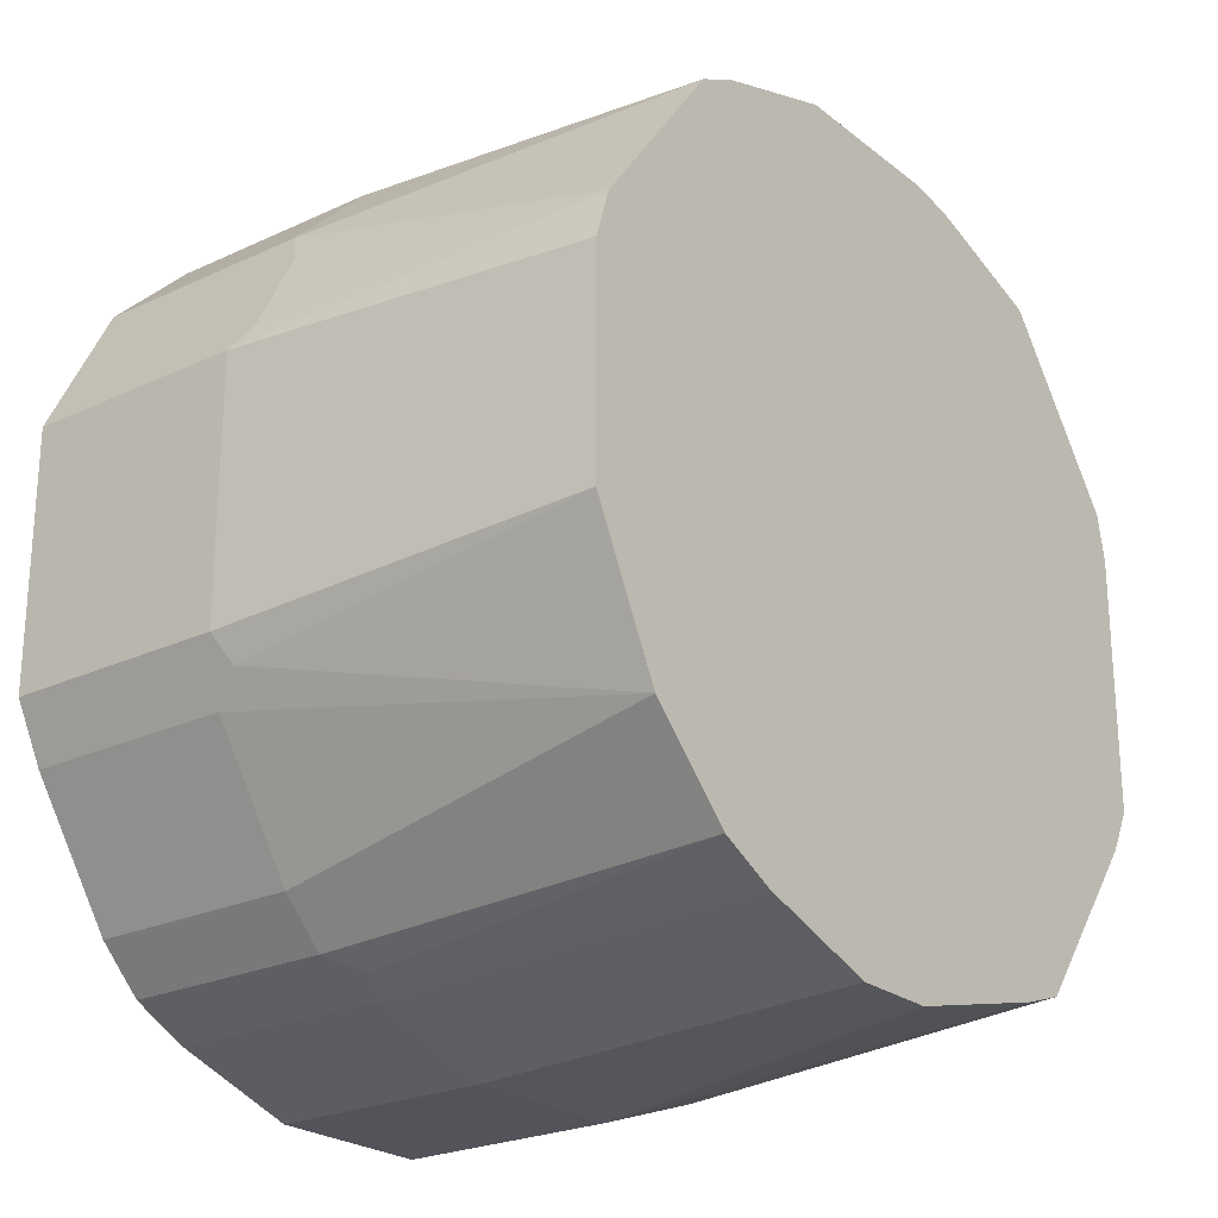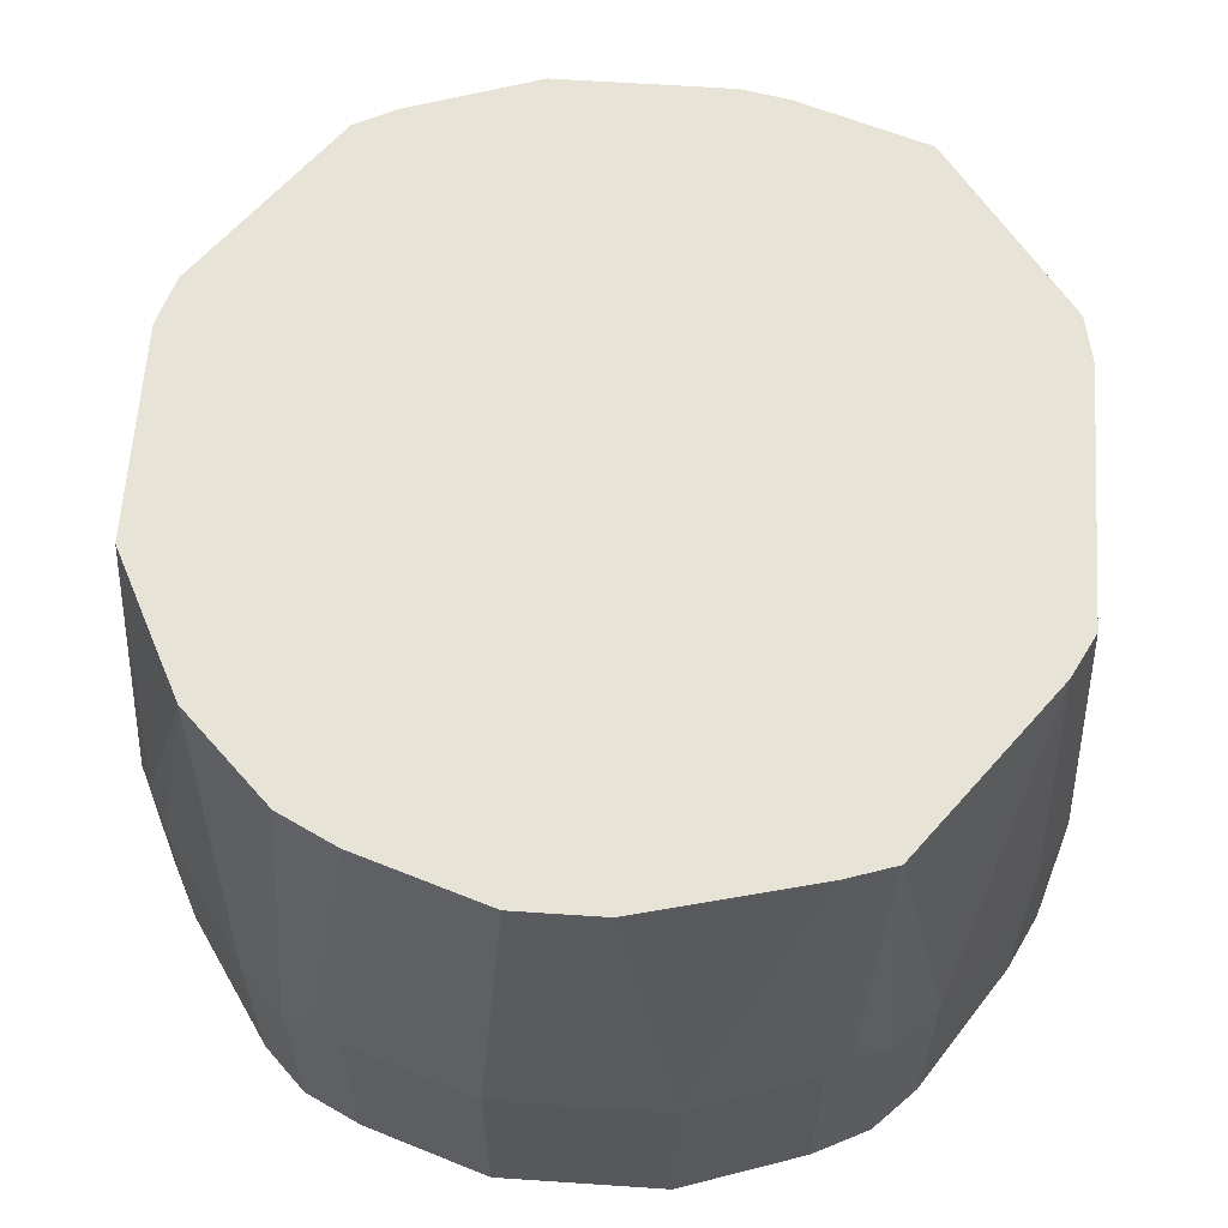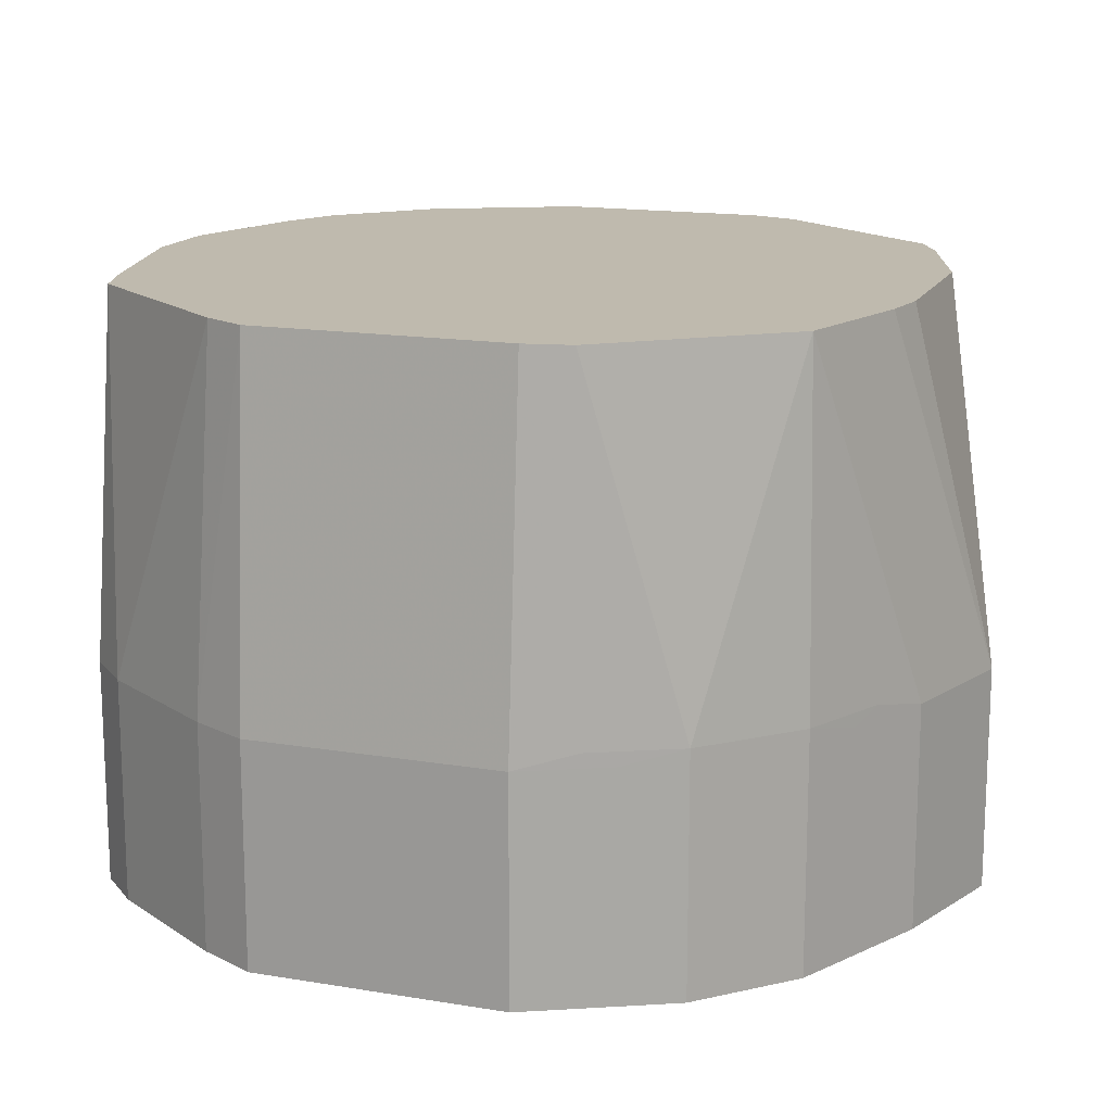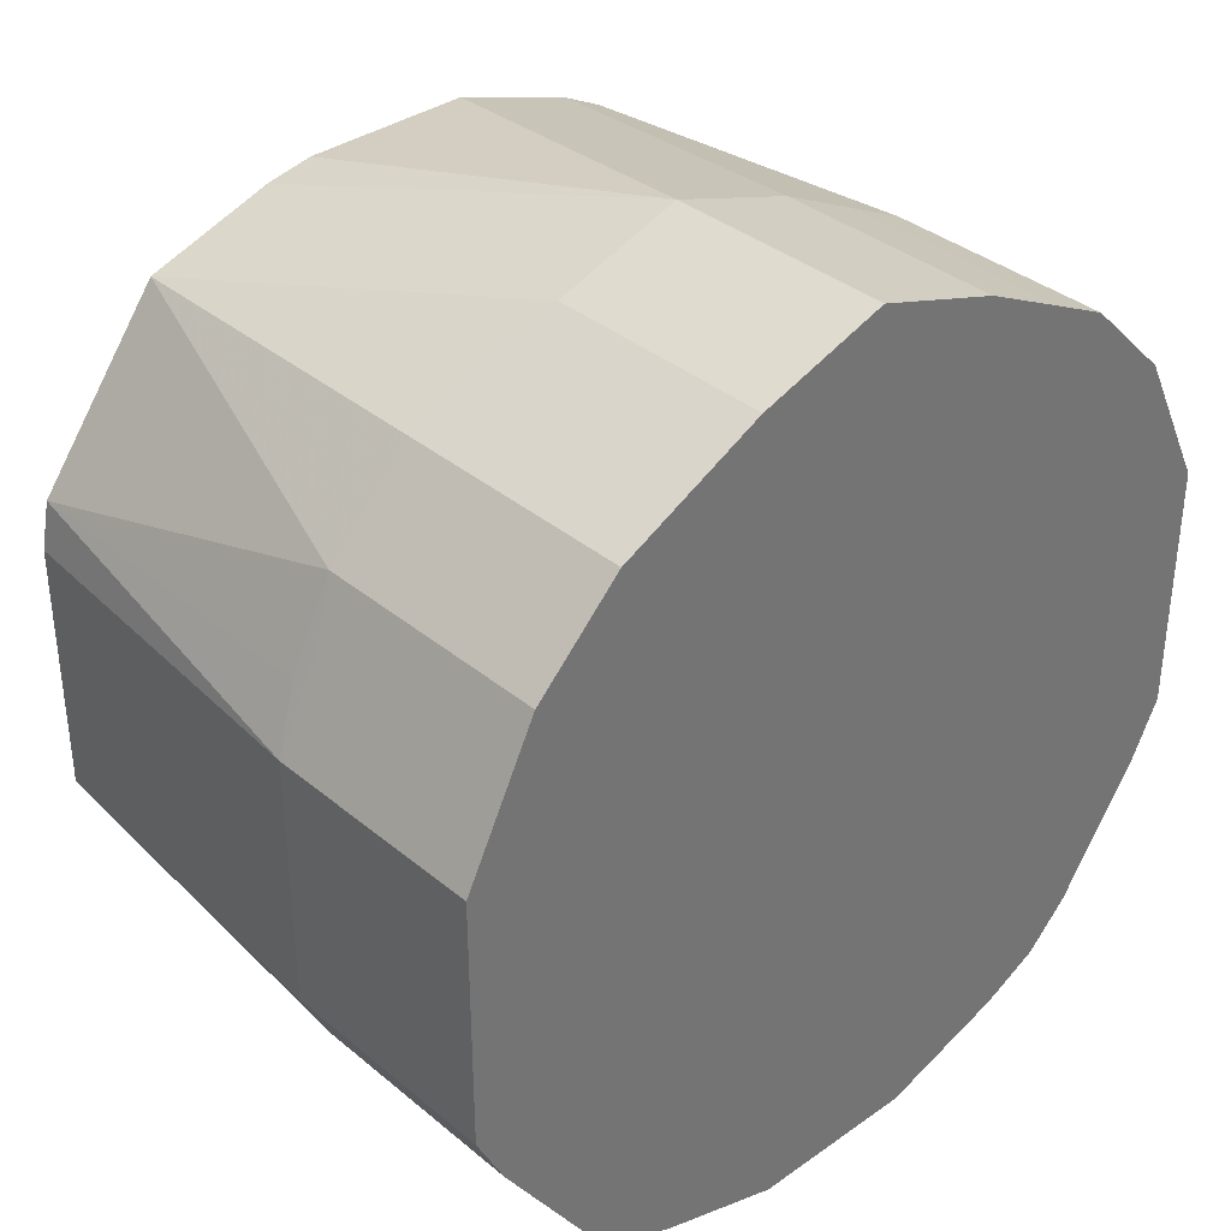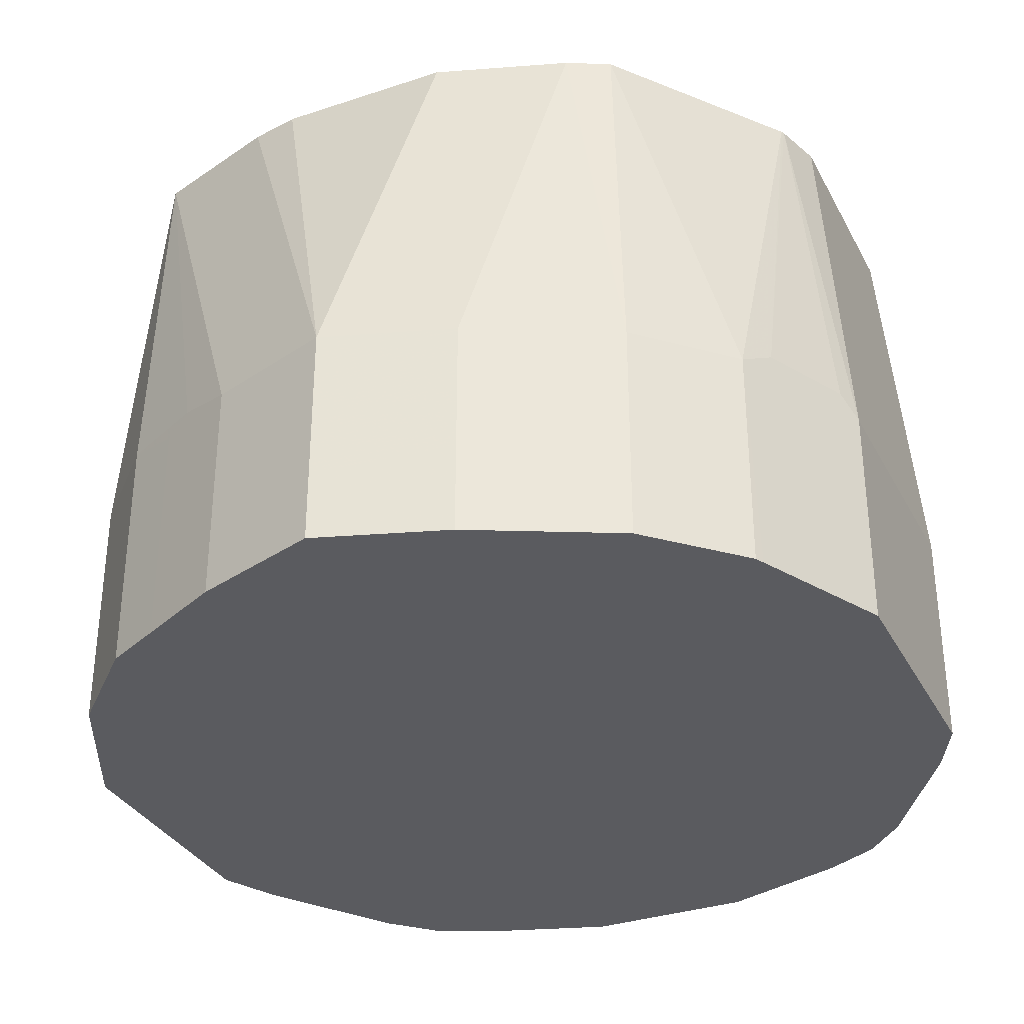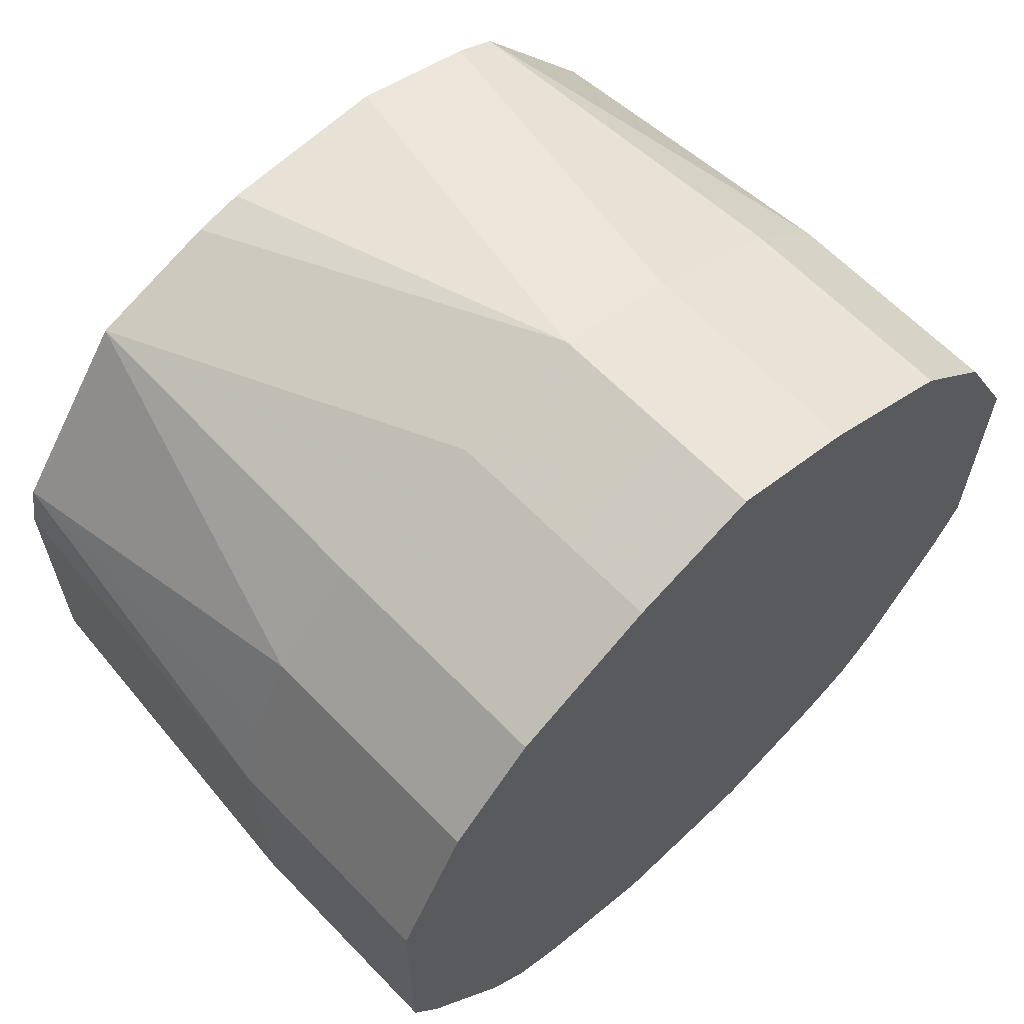
<metadata>
{"format":"obj","ext":"obj","renderer":"f3d","projection":"perspective","resolution":1024,"background":"white","views":[{"elev":-23.9,"azim":-52.1,"up":"+Y"},{"elev":61.9,"azim":3.9,"up":"+Z"},{"elev":15.5,"azim":109.4,"up":"+Z"},{"elev":35.9,"azim":137.2,"up":"+Y"},{"elev":-33.5,"azim":-155.6,"up":"+Z"},{"elev":63.3,"azim":136.1,"up":"+Y"}]}
</metadata>
<code>
v -0.09756 -0.1366 -0.3542
v -0.09105 -0.1496 -0.3542
v -0.09756 -0.1366 -0.3024
v -0.09756 -0.07805 -0.3542
v -0.09105 -0.1496 -0.3057
v -0.07153 -0.1789 -0.3542
v -0.0943 -0.1431 -0.2992
v -0.09116 -0.1302 -0.2178
v -0.09756 -0.07805 -0.3024
v -0.0878 -0.05854 -0.3542
v -0.07485 -0.1626 -0.2178
v -0.07153 -0.1789 -0.3057
v -0.06179 -0.1886 -0.3542
v -0.0814 -0.1497 -0.2178
v -0.09116 -0.08124 -0.2178
v -0.0878 -0.07039 -0.2178
v -0.09512 -0.07318 -0.2976
v -0.0878 -0.05854 -0.3024
v -0.08228 -0.04751 -0.3542
v -0.06179 -0.1886 -0.3057
v -0.06509 -0.1724 -0.2178
v -0.04878 -0.1951 -0.3542
v -0.08746 -0.06973 -0.2178
v -0.08536 -0.05367 -0.2976
v -0.08129 -0.04554 -0.3024
v -0.08129 -0.04554 -0.3542
v -0.05533 -0.1822 -0.2178
v -0.04878 -0.1951 -0.3024
v -0.05528 -0.1919 -0.2992
v -0.0195 -0.2049 -0.3542
v -0.0582 -0.0307 -0.2178
v -0.07153 -0.03578 -0.3024
v -0.07153 -0.03578 -0.3542
v -0.04238 -0.1887 -0.2178
v -0.0195 -0.2049 -0.3024
v 0.0195 -0.2049 -0.3542
v -0.04878 -0.02591 -0.2178
v -0.06179 -0.02603 -0.3024
v -0.06179 -0.02603 -0.3542
v -0.01312 -0.1985 -0.2178
v 0.0195 -0.2049 -0.3024
v 0.04878 -0.1951 -0.3542
v -0.0195 -0.01614 -0.2178
v 0 0 -0.3024
v -0.02926 -0.009767 -0.3024
v -0.04878 -0.01951 -0.3024
v -0.04878 -0.01951 -0.3542
v 0.006551 -0.1985 -0.2178
v 0.04878 -0.1951 -0.3024
v 0.05656 -0.1851 -0.2178
v 0.04557 -0.1887 -0.2178
v 0.06179 -0.1886 -0.3542
v 0.01967 -0.01614 -0.2178
v 0.02926 -0.009767 -0.3024
v 0 0 -0.3542
v 0.0305 -0.01827 -0.2178
v -0.02926 -0.009767 -0.3542
v -0.03774 -0.014 -0.3542
v 0.05365 -0.1927 -0.2976
v 0.06179 -0.1886 -0.3024
v 0.07153 -0.1789 -0.3024
v 0.08608 -0.1463 -0.2178
v 0.07153 -0.1789 -0.3542
v 0.04227 -0.01626 -0.2992
v 0.04878 -0.01951 -0.3024
v 0.02926 -0.009767 -0.3542
v 0.05976 -0.02804 -0.2178
v 0.09105 -0.1496 -0.3024
v 0.09116 -0.1366 -0.2178
v 0.09105 -0.1496 -0.3542
v 0.06179 -0.02603 -0.2992
v 0.04878 -0.01951 -0.3542
v 0.07153 -0.03578 -0.2992
v 0.08904 -0.06706 -0.2178
v 0.08129 -0.04554 -0.2992
v 0.09657 -0.1386 -0.3542
v 0.09756 -0.1366 -0.3024
v 0.09116 -0.07787 -0.2178
v 0.06179 -0.02603 -0.3542
v 0.07153 -0.03578 -0.3542
v 0.09756 -0.07805 -0.3024
v 0.09105 -0.06506 -0.2992
v 0.0878 -0.05854 -0.3024
v 0.08129 -0.04554 -0.3542
v 0.09756 -0.1366 -0.3542
v 0.09756 -0.07805 -0.3542
v 0.0878 -0.05854 -0.3542
f 45 58 46
f 37 46 38
f 38 46 47
f 38 47 39
f 41 50 51
f 41 51 48
f 42 52 60
f 42 60 49
f 43 53 44
f 44 54 66
f 44 55 57
f 44 57 45
f 44 56 67
f 44 67 54
f 45 57 58
f 46 58 47
f 37 45 46
f 44 66 55
f 44 53 56
f 31 37 38
f 37 43 44
f 23 31 25
f 49 59 50
f 25 31 32
f 25 32 33
f 25 33 26
f 27 29 34
f 28 35 34
f 28 34 29
f 37 44 45
f 30 36 41
f 31 38 32
f 32 38 39
f 32 39 33
f 34 35 40
f 35 41 48
f 35 48 40
f 36 42 49
f 36 49 41
f 30 41 35
f 49 60 59
f 68 77 69
f 50 60 61
f 71 73 80
f 71 80 79
f 73 75 84
f 73 84 80
f 74 78 81
f 74 81 82
f 74 82 75
f 75 82 81
f 75 81 83
f 75 83 87
f 75 87 84
f 76 85 77
f 77 85 86
f 77 86 81
f 81 86 87
f 81 87 83
f 23 25 24
f 69 81 78
f 69 77 81
f 68 76 77
f 68 70 76
f 50 61 62
f 52 63 61
f 52 61 60
f 54 64 65
f 54 65 72
f 54 72 66
f 54 67 64
f 61 63 70
f 50 59 60
f 61 70 68
f 62 68 69
f 64 67 71
f 64 71 65
f 65 71 79
f 65 79 72
f 67 73 71
f 67 74 75
f 67 75 73
f 61 68 62
f 22 35 28
f 41 49 50
f 20 29 27
f 1 76 70
f 1 70 63
f 1 63 52
f 1 52 42
f 1 42 36
f 1 36 30
f 1 30 22
f 1 22 13
f 1 85 76
f 1 13 6
f 2 6 12
f 2 12 5
f 3 5 7
f 3 7 8
f 3 8 15
f 3 15 9
f 4 9 18
f 4 18 10
f 1 6 2
f 5 11 7
f 1 86 85
f 1 80 84
f 22 30 35
f 1 2 5
f 1 5 3
f 1 3 9
f 1 9 4
f 1 4 10
f 1 10 19
f 1 19 26
f 1 84 87
f 1 26 33
f 1 39 47
f 1 47 58
f 1 58 57
f 1 57 55
f 1 55 66
f 1 66 72
f 1 72 79
f 1 79 80
f 1 33 39
f 5 12 11
f 1 87 86
f 6 20 12
f 8 23 16
f 8 16 15
f 9 15 16
f 9 16 17
f 9 17 24
f 9 24 18
f 10 18 19
f 11 20 21
f 8 31 23
f 13 22 28
f 16 23 24
f 16 24 17
f 18 24 25
f 18 25 19
f 19 25 26
f 20 27 21
f 6 13 20
f 20 28 29
f 13 28 20
f 8 37 31
f 11 12 20
f 8 43 37
f 7 14 8
f 8 14 11
f 8 11 21
f 8 21 27
f 8 27 34
f 8 34 40
f 7 11 14
f 8 48 51
f 8 51 50
f 8 40 48
f 8 62 69
f 8 69 78
f 8 78 74
f 8 74 67
f 8 67 56
f 8 56 53
f 8 50 62
f 8 53 43

</code>
